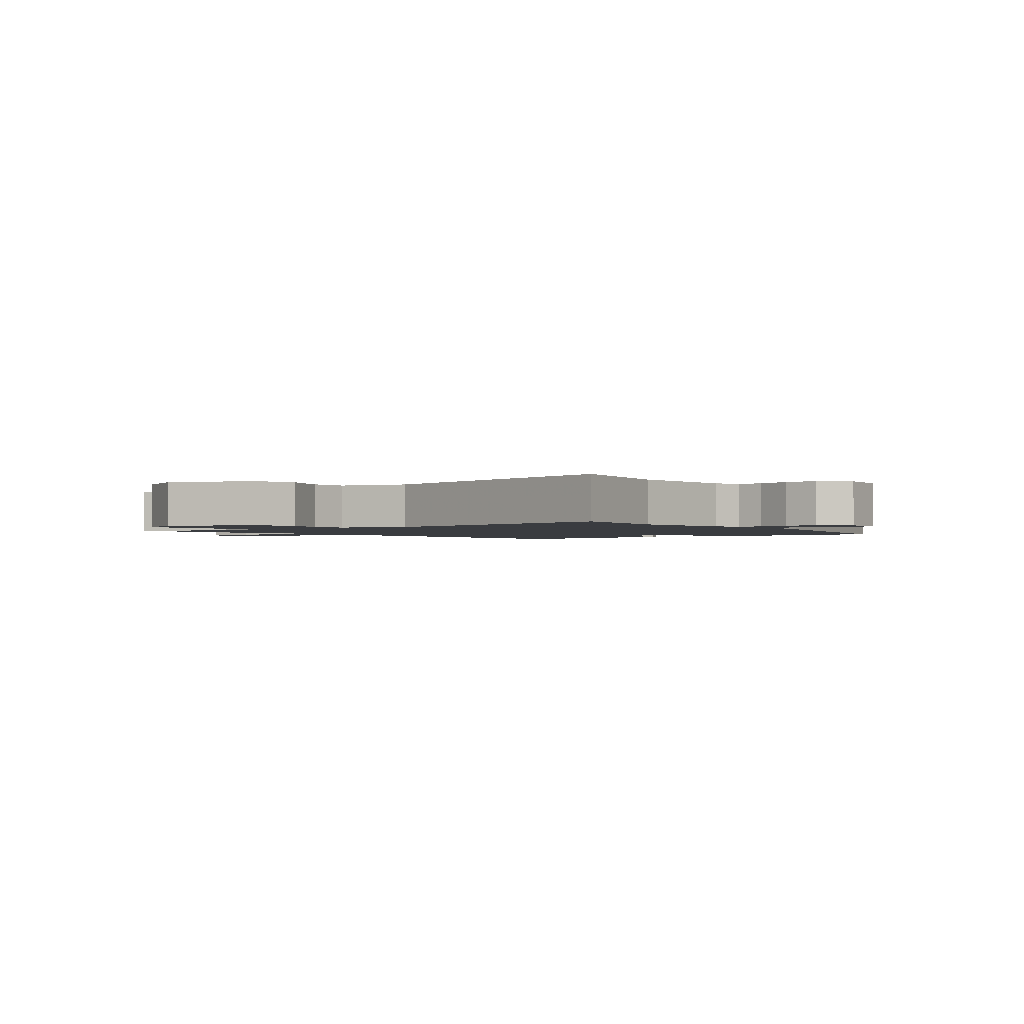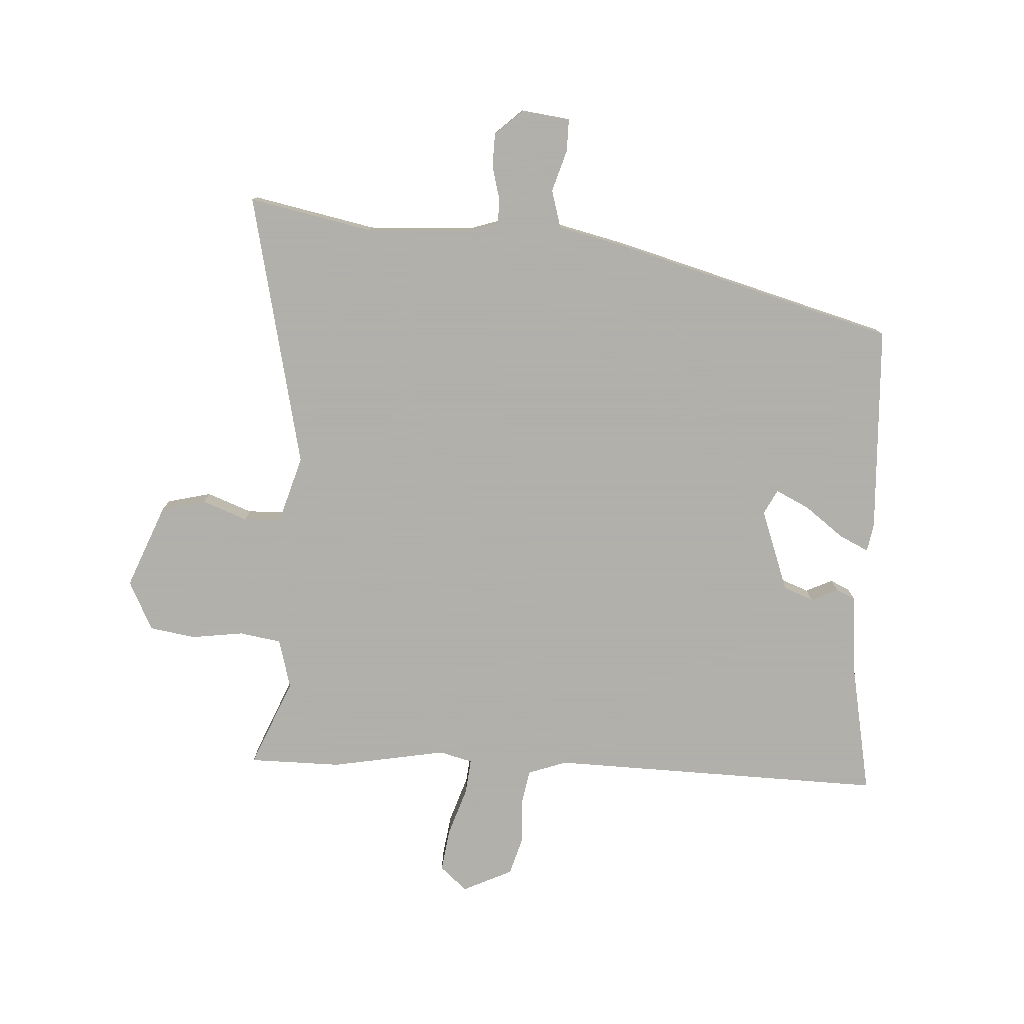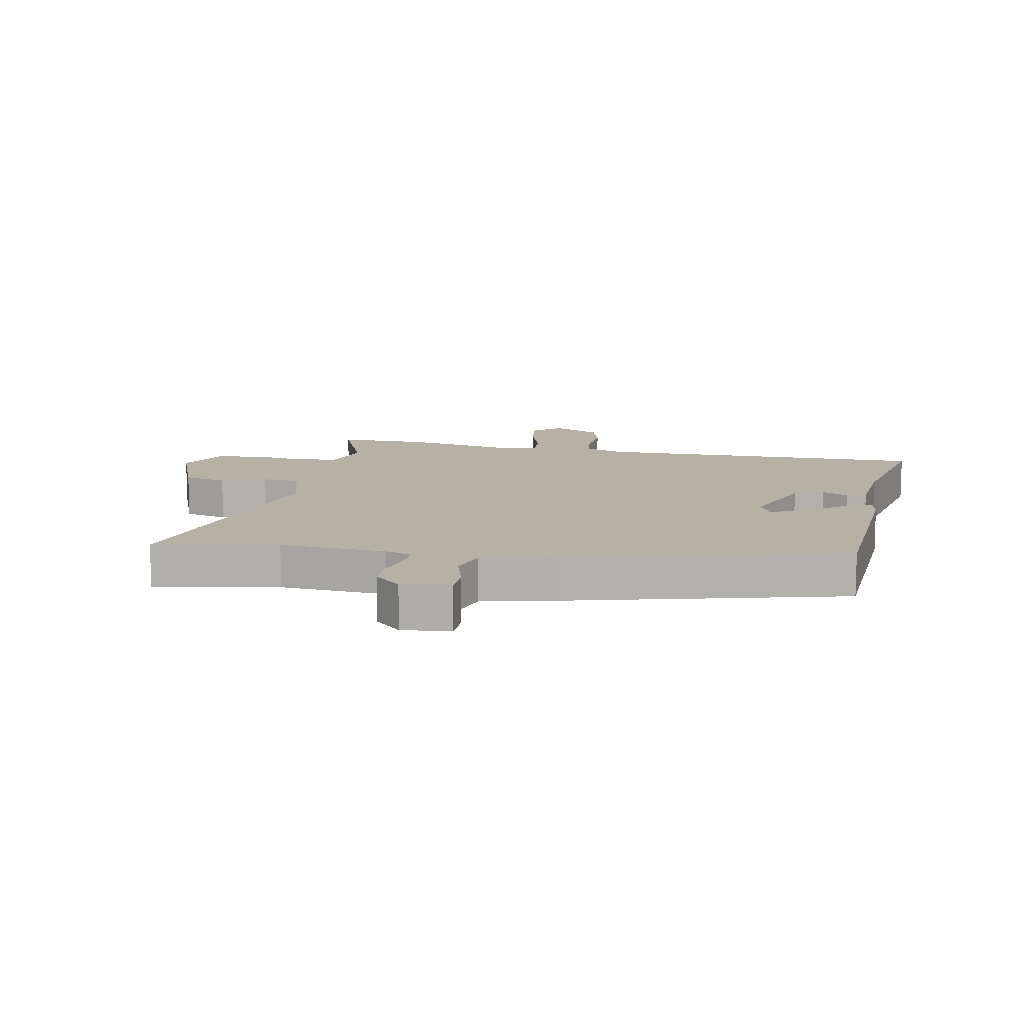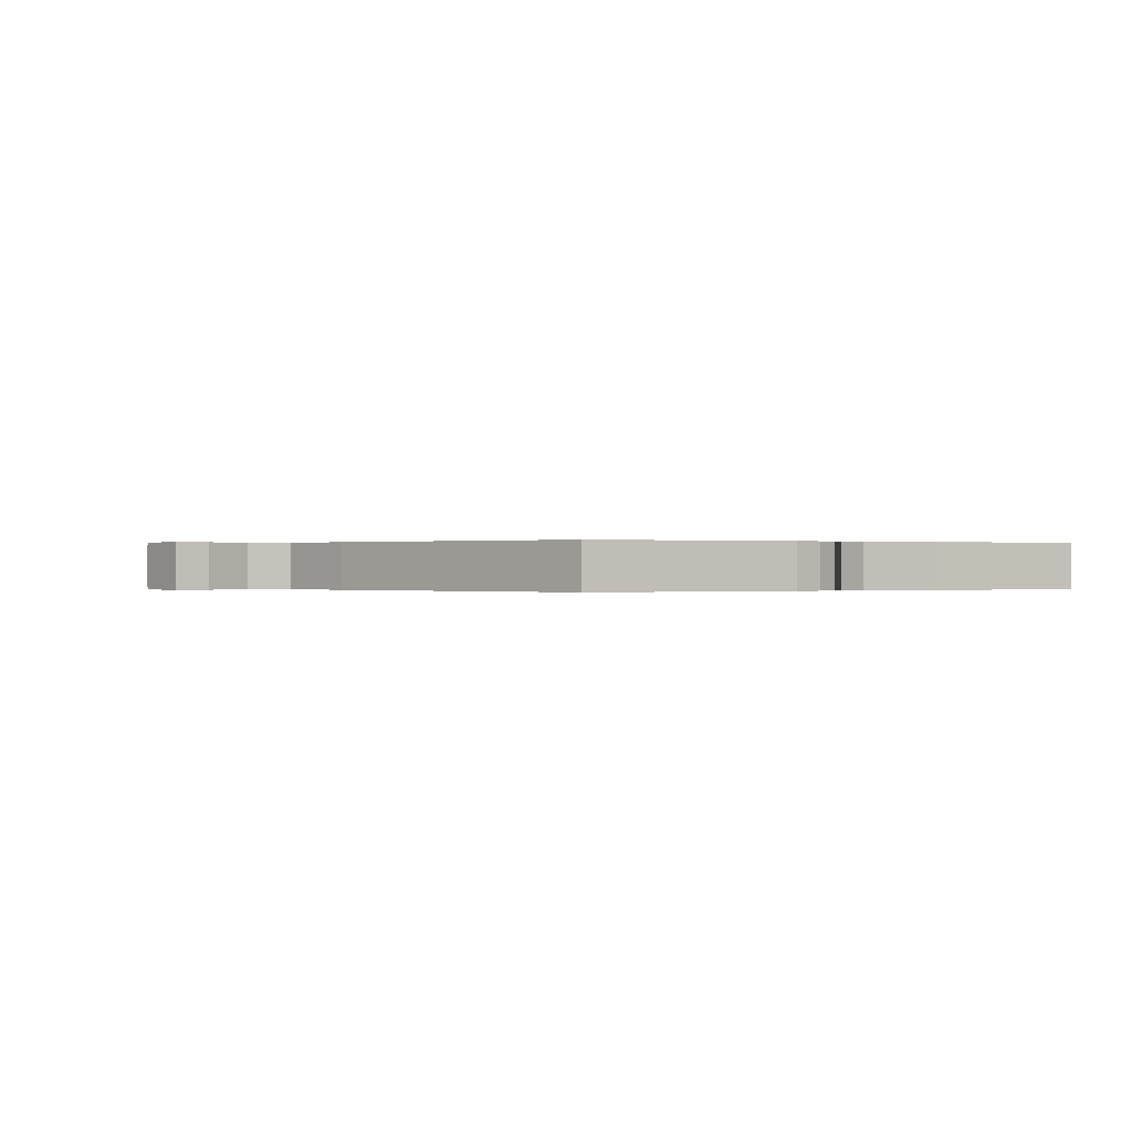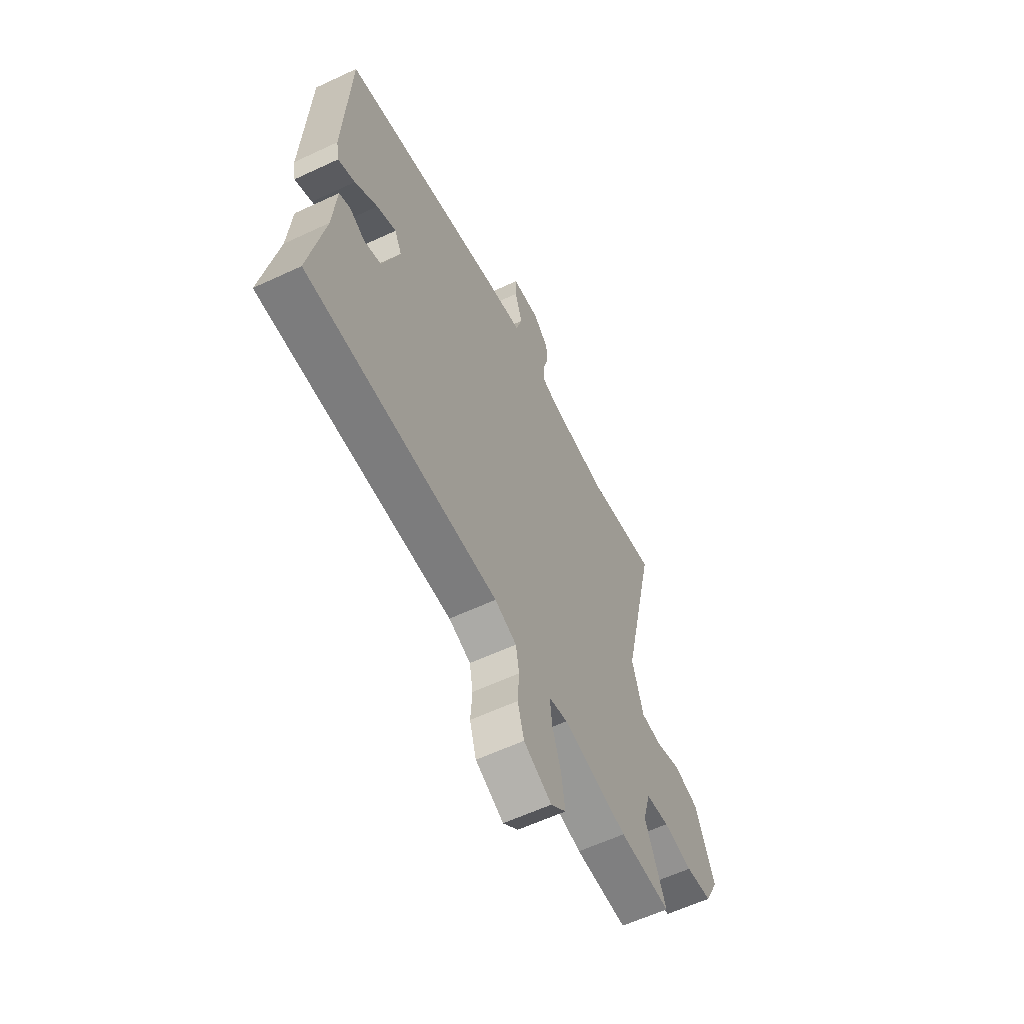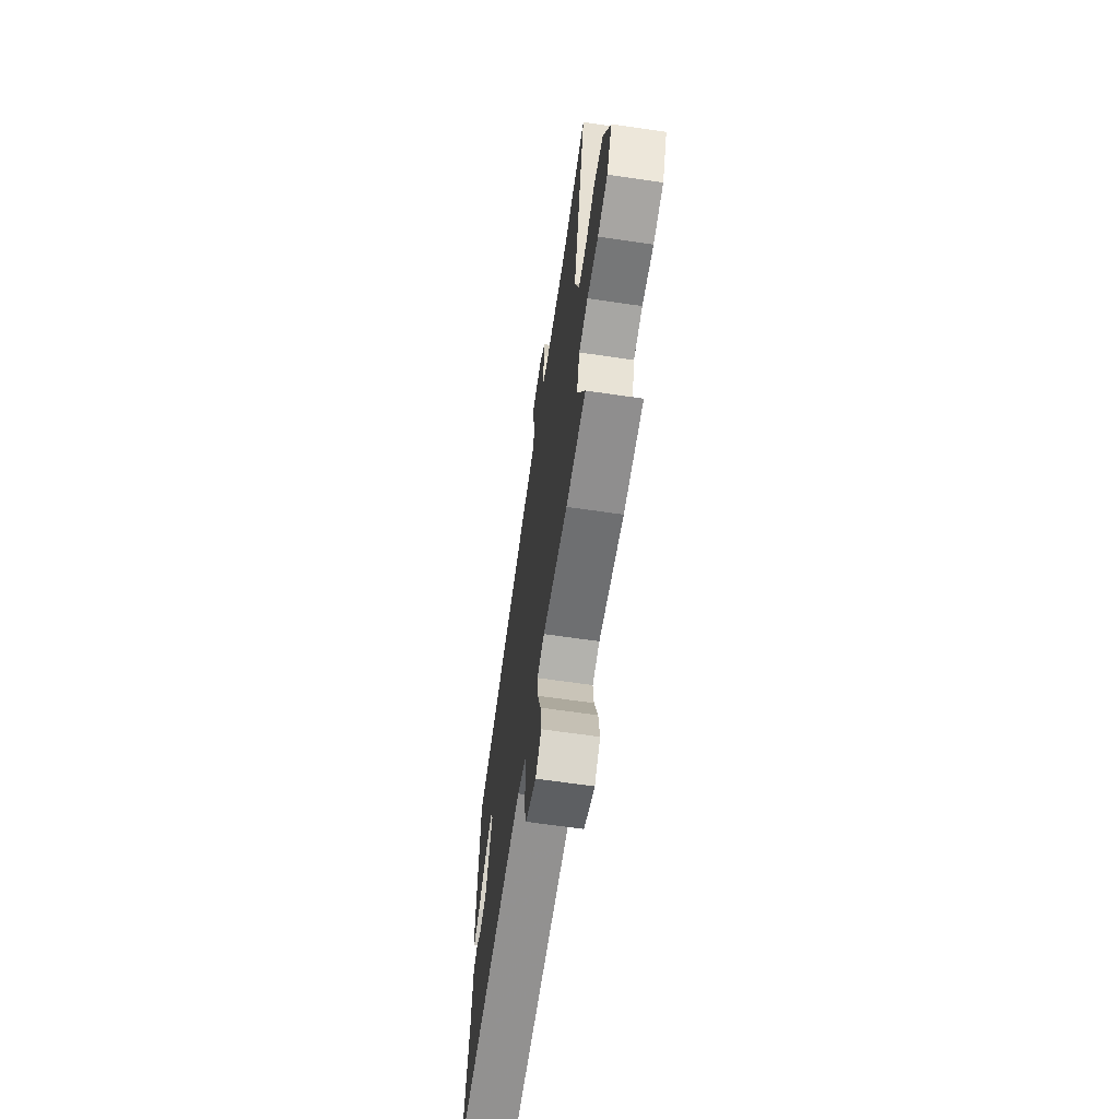
<metadata>
{"format":"obj","ext":"obj","renderer":"f3d","projection":"perspective","resolution":1024,"background":"white","views":[{"elev":-1.7,"azim":-51.5,"up":"+Y"},{"elev":-78.4,"azim":-3.4,"up":"+Y"},{"elev":11.8,"azim":11.7,"up":"+Y"},{"elev":0.0,"azim":58.4,"up":"+Y"},{"elev":-59.8,"azim":115.7,"up":"+Z"},{"elev":-65.0,"azim":-98.4,"up":"+Z"}]}
</metadata>
<code>
v -0.602 0.07 0.52
v -0.396 0.07 0.479
v -0.218 0.07 0.489
v -0.173 0.07 0.504
v -0.173 0.07 0.546
v -0.188 0.07 0.602
v -0.187 0.07 0.657
v -0.142 0.07 0.699
v -0.061 0.07 0.689
v -0.061 0.07 0.636
v -0.082 0.07 0.566
v -0.064 0.07 0.504
v 0.053 0.07 0.477
v 0.515 0.07 0.351
v 0.532 0.07 0.007
v 0.524 0.07 -0.04
v 0.475 0.07 -0.017
v 0.41 0.07 0.032
v 0.354 0.07 0.059
v 0.333 0.07 0.018
v 0.383 0.07 -0.118
v 0.433 0.07 -0.137
v 0.477 0.07 -0.116
v 0.509 0.07 -0.13
v 0.52 0.07 -0.256
v 0.564 0.07 -0.482
v 0.007 0.07 -0.471
v -0.057 0.07 -0.494
v -0.067 0.07 -0.551
v -0.062 0.07 -0.623
v -0.081 0.07 -0.689
v -0.163 0.07 -0.728
v -0.208 0.07 -0.689
v -0.198 0.07 -0.617
v -0.172 0.07 -0.538
v -0.166 0.07 -0.479
v -0.221 0.07 -0.465
v -0.412 0.07 -0.5
v -0.564 0.07 -0.5
v -0.503 0.07 -0.354
v -0.526 0.07 -0.272
v -0.595 0.07 -0.261
v -0.681 0.07 -0.273
v -0.758 0.07 -0.261
v -0.799 0.07 -0.179
v -0.743 0.07 -0.039
v -0.67 0.07 -0.021
v -0.595 0.07 -0.049
v -0.533 0.07 -0.046
v -0.5 0.07 0.065
v -0.602 0 0.52
v -0.396 0 0.479
v -0.218 0 0.489
v -0.173 0 0.504
v -0.173 0 0.546
v -0.188 0 0.602
v -0.187 0 0.657
v -0.142 0 0.699
v -0.061 0 0.689
v -0.061 0 0.636
v -0.082 0 0.566
v -0.064 0 0.504
v 0.053 0 0.477
v 0.515 0 0.351
v 0.532 0 0.007
v 0.524 0 -0.04
v 0.475 0 -0.017
v 0.41 0 0.032
v 0.354 0 0.059
v 0.333 0 0.018
v 0.383 0 -0.118
v 0.433 0 -0.137
v 0.477 0 -0.116
v 0.509 0 -0.13
v 0.52 0 -0.256
v 0.564 0 -0.482
v 0.007 0 -0.471
v -0.057 0 -0.494
v -0.067 0 -0.551
v -0.062 0 -0.623
v -0.081 0 -0.689
v -0.163 0 -0.728
v -0.208 0 -0.689
v -0.198 0 -0.617
v -0.172 0 -0.538
v -0.166 0 -0.479
v -0.221 0 -0.465
v -0.412 0 -0.5
v -0.564 0 -0.5
v -0.503 0 -0.354
v -0.526 0 -0.272
v -0.595 0 -0.261
v -0.681 0 -0.273
v -0.758 0 -0.261
v -0.799 0 -0.179
v -0.743 0 -0.039
v -0.67 0 -0.021
v -0.595 0 -0.049
v -0.533 0 -0.046
v -0.5 0 0.065
f 46 47 48
f 45 46 48
f 44 45 48
f 43 44 48
f 42 43 48
f 41 42 48 49
f 40 41 49 50
f 37 38 39 40
f 36 37 40 50
f 33 34 35
f 32 33 35
f 31 32 35
f 30 31 35
f 29 30 35
f 28 29 35 36
f 50 1 2
f 36 50 2
f 28 36 2
f 27 28 2
f 22 23 24 25
f 25 26 27
f 22 25 27
f 21 22 27
f 16 17 18
f 15 16 18
f 14 15 18
f 13 14 18
f 12 13 18
f 12 18 19
f 9 10 11
f 8 9 11
f 7 8 11
f 6 7 11
f 5 6 11
f 4 5 11 12
f 12 19 20
f 4 12 20
f 3 4 20
f 20 21 27
f 3 20 27
f 2 3 27
f 98 97 96
f 98 96 95
f 98 95 94
f 98 94 93
f 98 93 92
f 99 98 92 91
f 100 99 91 90
f 90 89 88 87
f 100 90 87 86
f 85 84 83
f 85 83 82
f 85 82 81
f 85 81 80
f 85 80 79
f 86 85 79 78
f 52 51 100
f 52 100 86
f 52 86 78
f 52 78 77
f 75 74 73 72
f 77 76 75
f 77 75 72
f 77 72 71
f 68 67 66
f 68 66 65
f 68 65 64
f 68 64 63
f 68 63 62
f 69 68 62
f 61 60 59
f 61 59 58
f 61 58 57
f 61 57 56
f 61 56 55
f 62 61 55 54
f 70 69 62
f 70 62 54
f 70 54 53
f 77 71 70
f 77 70 53
f 77 53 52
f 1 51 52 2
f 2 52 53 3
f 3 53 54 4
f 4 54 55 5
f 5 55 56 6
f 6 56 57 7
f 7 57 58 8
f 8 58 59 9
f 9 59 60 10
f 10 60 61 11
f 11 61 62 12
f 12 62 63 13
f 13 63 64 14
f 14 64 65 15
f 15 65 66 16
f 16 66 67 17
f 17 67 68 18
f 18 68 69 19
f 19 69 70 20
f 20 70 71 21
f 21 71 72 22
f 22 72 73 23
f 23 73 74 24
f 24 74 75 25
f 25 75 76 26
f 26 76 77 27
f 27 77 78 28
f 28 78 79 29
f 29 79 80 30
f 30 80 81 31
f 31 81 82 32
f 32 82 83 33
f 33 83 84 34
f 34 84 85 35
f 35 85 86 36
f 36 86 87 37
f 37 87 88 38
f 38 88 89 39
f 39 89 90 40
f 40 90 91 41
f 41 91 92 42
f 42 92 93 43
f 43 93 94 44
f 44 94 95 45
f 45 95 96 46
f 46 96 97 47
f 47 97 98 48
f 48 98 99 49
f 49 99 100 50
f 50 100 51 1

</code>
